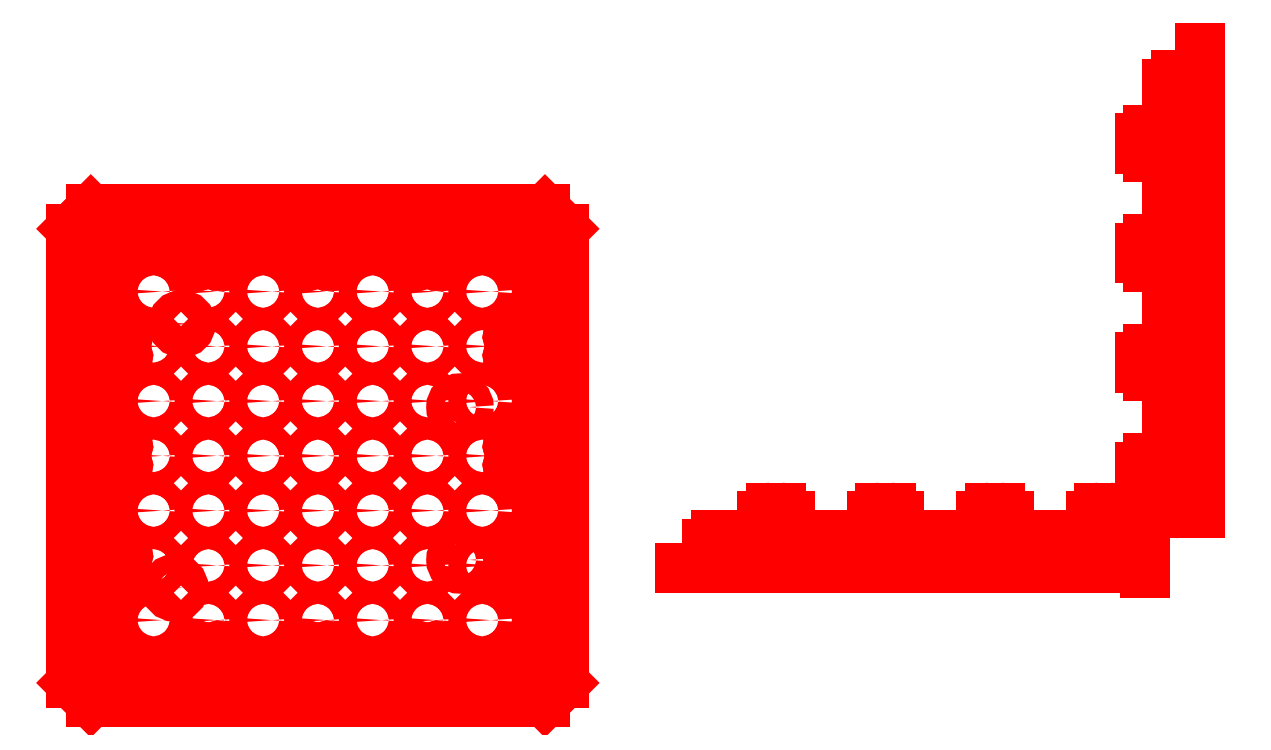
<metadata>
{"format":"dxf","ext":"dxf","renderer":"ezdxf+matplotlib","layout":"modelspace","background":"white","min_lineweight":24,"dpi":150}
</metadata>
<code>
0
SECTION
2
ENTITIES
0
CIRCLE
8
frezer
10
28.87
20
80.47
30
0
40
1.6
0
CIRCLE
8
frezer
10
38.87
20
80.47
30
0
40
1.6
0
CIRCLE
8
frezer
10
48.87
20
80.47
30
0
40
1.6
0
CIRCLE
8
frezer
10
58.87
20
80.47
30
0
40
1.6
0
CIRCLE
8
frezer
10
68.87
20
80.47
30
0
40
1.6
0
CIRCLE
8
frezer
10
78.87
20
80.47
30
0
40
1.6
0
CIRCLE
8
frezer
10
88.87
20
80.47
30
0
40
1.6
0
CIRCLE
8
frezer
10
28.87
20
70.47
30
0
40
1.6
0
CIRCLE
8
frezer
10
38.87
20
70.47
30
0
40
1.6
0
CIRCLE
8
frezer
10
78.87
20
70.47
30
0
40
1.6
0
CIRCLE
8
frezer
10
88.87
20
70.47
30
0
40
1.6
0
CIRCLE
8
frezer
10
28.87
20
60.47
30
0
40
1.6
0
CIRCLE
8
frezer
10
48.87
20
60.47
30
0
40
1.6
0
CIRCLE
8
frezer
10
58.87
20
60.47
30
0
40
1.6
0
CIRCLE
8
frezer
10
78.87
20
60.47
30
0
40
1.6
0
CIRCLE
8
frezer
10
88.87
20
60.47
30
0
40
1.6
0
CIRCLE
8
frezer
10
28.87
20
50.47
30
0
40
1.6
0
CIRCLE
8
frezer
10
38.87
20
50.47
30
0
40
1.6
0
CIRCLE
8
frezer
10
48.87
20
50.47
30
0
40
1.6
0
CIRCLE
8
frezer
10
68.87
20
50.47
30
0
40
1.6
0
CIRCLE
8
frezer
10
78.87
20
50.47
30
0
40
1.6
0
CIRCLE
8
frezer
10
88.87
20
50.47
30
0
40
1.6
0
CIRCLE
8
frezer
10
28.87
20
40.47
30
0
40
1.6
0
CIRCLE
8
frezer
10
58.87
20
40.47
30
0
40
1.6
0
CIRCLE
8
frezer
10
68.87
20
40.47
30
0
40
1.6
0
CIRCLE
8
frezer
10
88.87
20
40.47
30
0
40
1.6
0
CIRCLE
8
frezer
10
28.87
20
30.47
30
0
40
1.6
0
CIRCLE
8
frezer
10
38.87
20
30.47
30
0
40
1.6
0
CIRCLE
8
frezer
10
78.87
20
30.47
30
0
40
1.6
0
CIRCLE
8
frezer
10
88.87
20
30.47
30
0
40
1.6
0
CIRCLE
8
frezer
10
28.87
20
20.47
30
0
40
1.6
0
CIRCLE
8
frezer
10
38.87
20
20.47
30
0
40
1.6
0
CIRCLE
8
frezer
10
48.87
20
20.47
30
0
40
1.6
0
CIRCLE
8
frezer
10
58.87
20
20.47
30
0
40
1.6
0
CIRCLE
8
frezer
10
68.87
20
20.47
30
0
40
1.6
0
CIRCLE
8
frezer
10
78.87
20
20.47
30
0
40
1.6
0
CIRCLE
8
frezer
10
88.87
20
20.47
30
0
40
1.6
0
CIRCLE
8
frezer
10
78.87
20
40.47
30
0
40
1.6
0
CIRCLE
8
frezer
10
68.87
20
30.47
30
0
40
1.6
0
CIRCLE
8
frezer
10
58.87
20
30.47
30
0
40
1.6
0
CIRCLE
8
frezer
10
48.87
20
30.47
30
0
40
1.6
0
CIRCLE
8
frezer
10
38.87
20
60.47
30
0
40
1.6
0
CIRCLE
8
frezer
10
38.87
20
40.47
30
0
40
1.6
0
CIRCLE
8
frezer
10
68.87
20
70.47
30
0
40
1.6
0
CIRCLE
8
frezer
10
58.87
20
70.47
30
0
40
1.6
0
CIRCLE
8
frezer
10
48.87
20
70.47
30
0
40
1.6
0
CIRCLE
8
frezer
10
68.87
20
60.47
30
0
40
1.6
0
CIRCLE
8
frezer
10
58.87
20
50.47
30
0
40
1.6
0
CIRCLE
8
frezer
10
48.87
20
40.47
30
0
40
1.6
0
CIRCLE
8
frezer
10
32.72
20
26.37
30
0
40
1.6
0
CIRCLE
8
frezer
10
34.02
20
74.57
30
0
40
1.6
0
CIRCLE
8
frezer
10
84.82
20
31.47
30
0
40
1.6
0
CIRCLE
8
frezer
10
84.82
20
59.37
30
0
40
1.6
0
LINE
8
frezer
10
103.9
20
67.97
30
0
11
103.9
21
67.97
31
0
0
INSERT
8
frezer
2
Connector_canyonl
10
78.87
20
91.47
30
0
42
-1
50
90
0
INSERT
8
frezer
2
Connector_canyonl
10
58.87
20
91.47
30
0
42
-1
50
90
0
INSERT
8
frezer
2
Connector_canyonl
10
38.87
20
91.47
30
0
42
-1
50
90
0
INSERT
8
frezer
2
Connector_canyonl
10
78.87
20
91.47
30
0
42
-1
50
90
0
INSERT
8
frezer
2
Connector_canyonl
10
58.87
20
91.47
30
0
42
-1
50
90
0
INSERT
8
frezer
2
Connector_canyonl
10
38.87
20
91.47
30
0
42
-1
50
90
0
INSERT
8
frezer
2
frez5mm
10
68.87
20
95.47
30
0
42
-1
0
INSERT
8
frezer
2
frez5mm
10
48.87
20
95.47
30
0
42
-1
0
INSERT
8
frezer
2
frez_angle
10
99.27
20
90.87
30
0
42
-1
50
270
0
INSERT
8
frezer
2
frez_angle
10
18.46
20
90.87
30
0
50
270
0
INSERT
8
frezer
2
Connector_canyonl
10
78.87
20
9.469
30
0
50
270
0
INSERT
8
frezer
2
Connector_canyonl
10
58.87
20
9.469
30
0
50
270
0
INSERT
8
frezer
2
Connector_canyonl
10
38.87
20
9.469
30
0
50
270
0
INSERT
8
frezer
2
Connector_canyonl
10
78.87
20
9.469
30
0
50
270
0
INSERT
8
frezer
2
Connector_canyonl
10
58.87
20
9.469
30
0
50
270
0
INSERT
8
frezer
2
Connector_canyonl
10
38.87
20
9.469
30
0
50
270
0
INSERT
8
frezer
2
frez5mm
10
68.87
20
5.469
30
0
0
INSERT
8
frezer
2
frez5mm
10
48.87
20
5.469
30
0
0
INSERT
8
frezer
2
frez_angle
10
99.27
20
10.06
30
0
50
90
0
INSERT
8
frezer
2
frez_angle
10
18.46
20
10.06
30
0
42
-1
50
90
0
INSERT
8
frezer
2
Connector_canyonl
10
99.87
20
30.47
30
0
42
-1
0
INSERT
8
frezer
2
Connector_canyonl
10
99.87
20
50.47
30
0
42
-1
0
INSERT
8
frezer
2
Connector_canyonl
10
99.87
20
70.47
30
0
42
-1
0
INSERT
8
frezer
2
Connector_canyonl
10
99.87
20
30.47
30
0
42
-1
0
INSERT
8
frezer
2
Connector_canyonl
10
99.87
20
50.47
30
0
42
-1
0
INSERT
8
frezer
2
Connector_canyonl
10
99.87
20
70.47
30
0
42
-1
0
INSERT
8
frezer
2
frez5mm
10
103.9
20
40.47
30
0
42
-1
50
270
0
INSERT
8
frezer
2
frez5mm
10
103.9
20
60.47
30
0
42
-1
50
270
0
INSERT
8
frezer
2
Connector_canyonl
10
17.87
20
30.47
30
0
50
180
0
INSERT
8
frezer
2
Connector_canyonl
10
17.87
20
50.47
30
0
50
180
0
INSERT
8
frezer
2
Connector_canyonl
10
17.87
20
70.47
30
0
50
180
0
INSERT
8
frezer
2
Connector_canyonl
10
17.87
20
30.47
30
0
50
180
0
INSERT
8
frezer
2
Connector_canyonl
10
17.87
20
50.47
30
0
50
180
0
INSERT
8
frezer
2
Connector_canyonl
10
17.87
20
70.47
30
0
50
180
0
INSERT
8
frezer
2
frez5mm
10
13.87
20
40.47
30
0
50
270
0
INSERT
8
frezer
2
frez5mm
10
13.87
20
60.47
30
0
50
270
0
INSERT
8
frezer
2
roundedConnect
10
140
20
30
30
0
0
INSERT
8
frezer
2
roundedConnect
10
160
20
30
30
0
0
INSERT
8
frezer
2
roundedConnect
10
180
20
30
30
0
0
LINE
8
frezer
10
200
20
30
30
0
11
200
21
39.45
31
0
0
LINE
8
frezer
10
205
20
39.45
30
0
11
205
21
30
31
0
0
ARC
8
frezer
10
201.6
20
39.45
30
0
40
1.55
50
90
51
180
0
ARC
8
frezer
10
203.4
20
39.45
30
0
40
1.55
50
0
51
90
0
LINE
8
frezer
10
201.6
20
41
30
0
11
203.4
21
41
31
0
0
LINE
8
frezer
10
205
20
30
30
0
11
210
21
30
31
0
0
LINE
8
frezer
10
210
20
37.45
30
0
11
210
21
29
31
0
0
LINE
8
frezer
10
131.6
20
36
30
0
11
133.4
21
36
31
0
0
LINE
8
frezer
10
135
20
30
30
0
11
140
21
30
31
0
0
ARC
8
frezer
10
131.6
20
34.45
30
0
40
1.55
50
90
51
180
0
ARC
8
frezer
10
133.4
20
34.45
30
0
40
1.55
50
0
51
90
0
LINE
8
frezer
10
135
20
34.45
30
0
11
135
21
30
31
0
0
LINE
8
frezer
10
125
20
30
30
0
11
130
21
30
31
0
0
LINE
8
frezer
10
130
20
34.45
30
0
11
130
21
30
31
0
0
INSERT
8
frezer
2
roundedConnect
10
220
20
110
30
0
42
-1
50
270
0
INSERT
8
frezer
2
roundedConnect
10
220
20
90
30
0
42
-1
50
270
0
INSERT
8
frezer
2
roundedConnect
10
220
20
70
30
0
42
-1
50
270
0
LINE
8
frezer
10
220
20
50
30
0
11
210.6
21
50
31
0
0
LINE
8
frezer
10
210.6
20
45
30
0
11
220
21
45
31
0
0
ARC
8
frezer
10
210.5
20
48.45
30
0
40
1.55
50
90
51
180
0
ARC
8
frezer
10
210.5
20
46.55
30
0
40
1.55
50
180
51
270
0
ARC
8
frezer
10
215.5
20
38.45
30
0
40
1.55
50
90
51
180
0
LINE
8
frezer
10
209
20
48.45
30
0
11
209
21
46.55
31
0
0
LINE
8
frezer
10
220
20
45
30
0
11
220
21
40
31
0
0
LINE
8
frezer
10
215.5
20
40
30
0
11
220
21
40
31
0
0
LINE
8
frezer
10
214
20
118.5
30
0
11
214
21
116.6
31
0
0
LINE
8
frezer
10
220
20
115
30
0
11
220
21
110
31
0
0
ARC
8
frezer
10
215.6
20
118.5
30
0
40
1.55
50
90
51
180
0
ARC
8
frezer
10
215.6
20
116.6
30
0
40
1.55
50
180
51
270
0
LINE
8
frezer
10
215.5
20
115
30
0
11
220
21
115
31
0
0
LINE
8
frezer
10
220
20
125
30
0
11
220
21
120
31
0
0
LINE
8
frezer
10
215.6
20
120
30
0
11
220
21
120
31
0
0
ENDSEC
0
EOF

</code>
